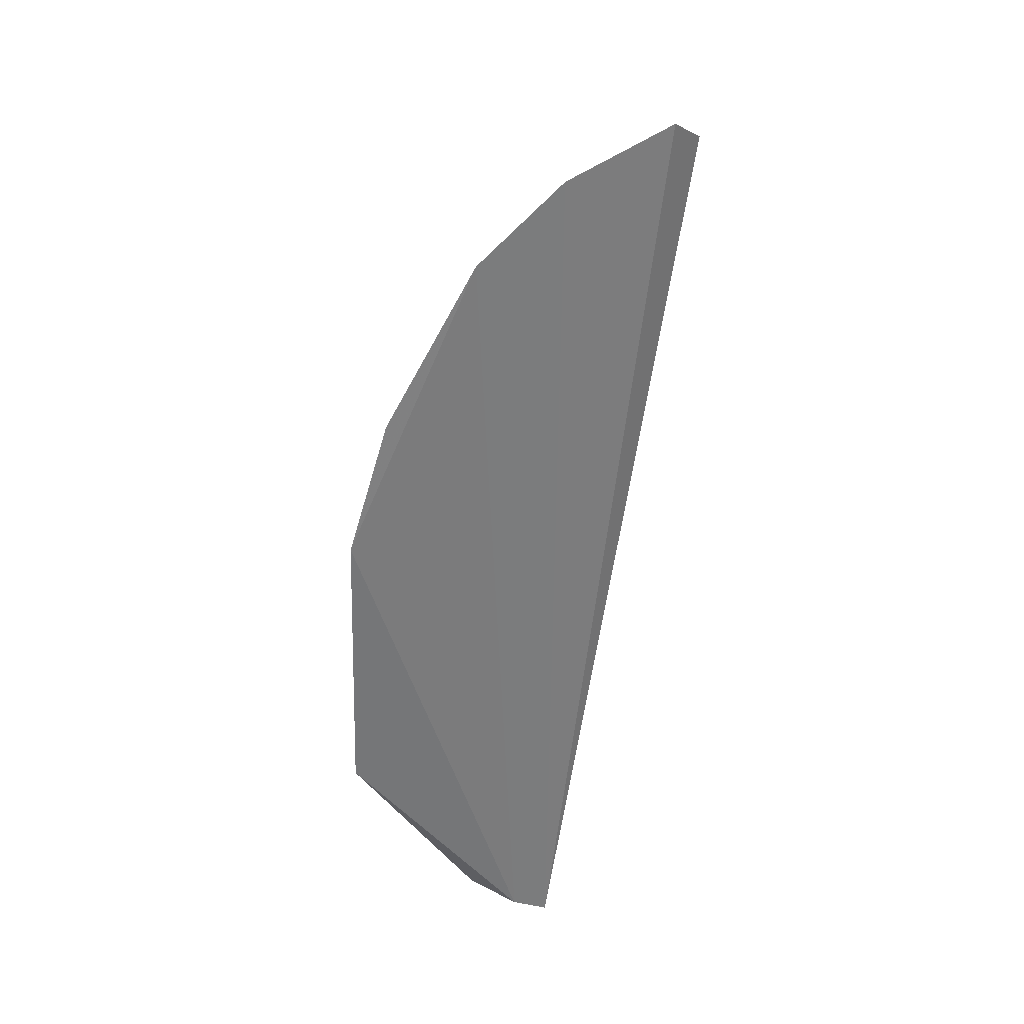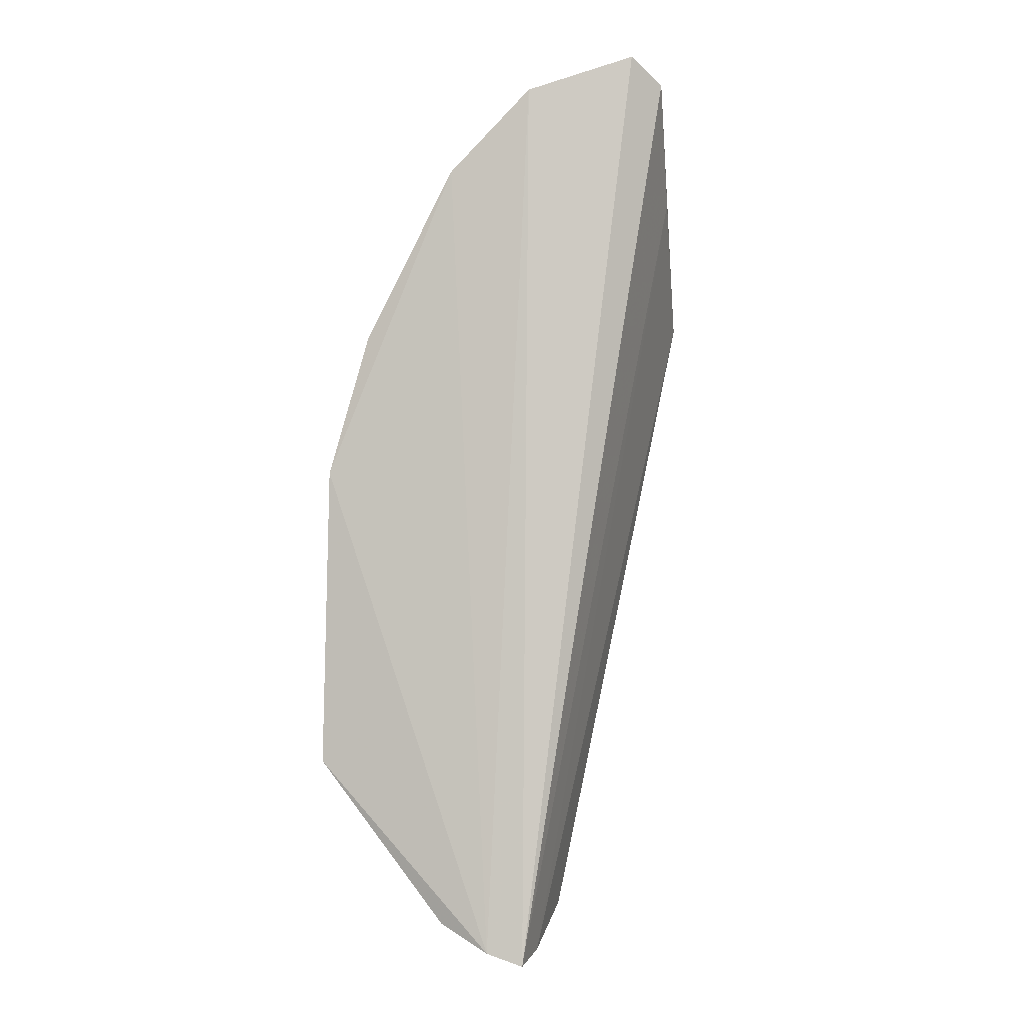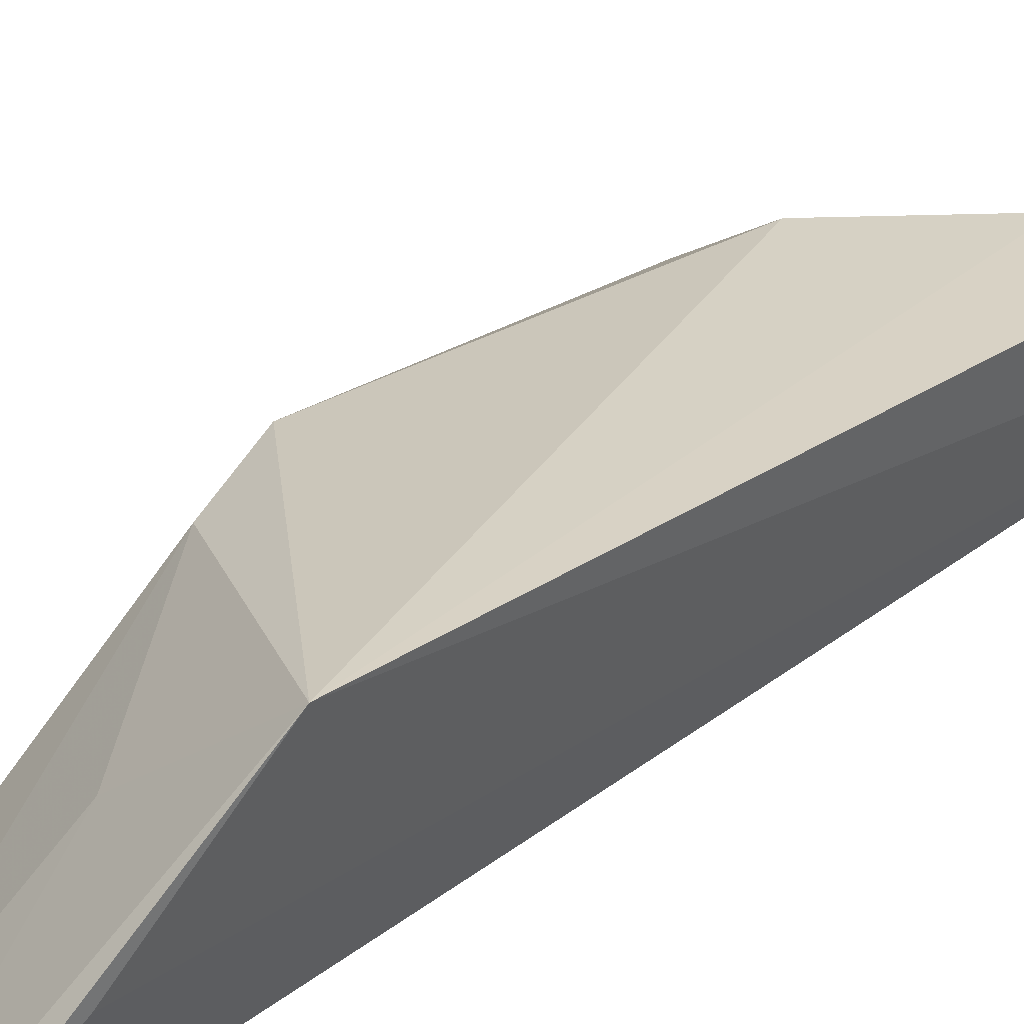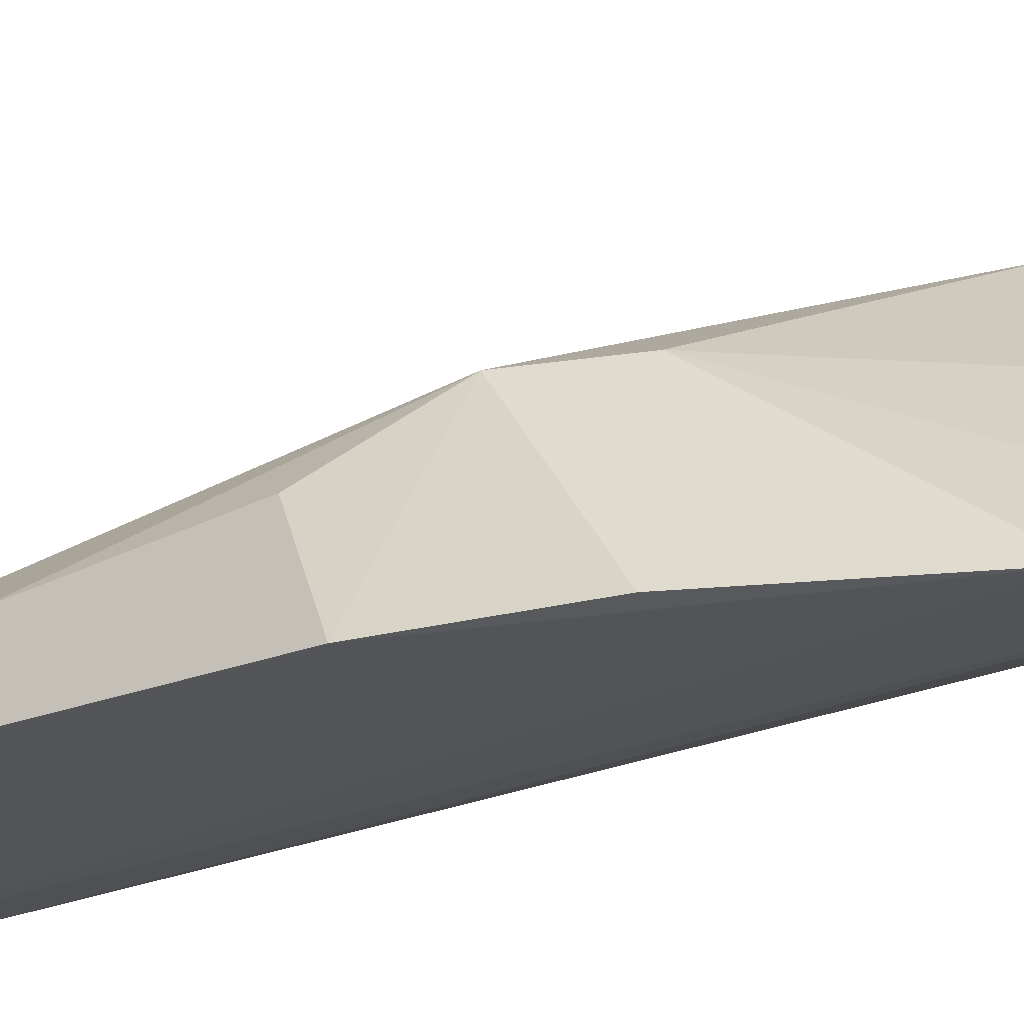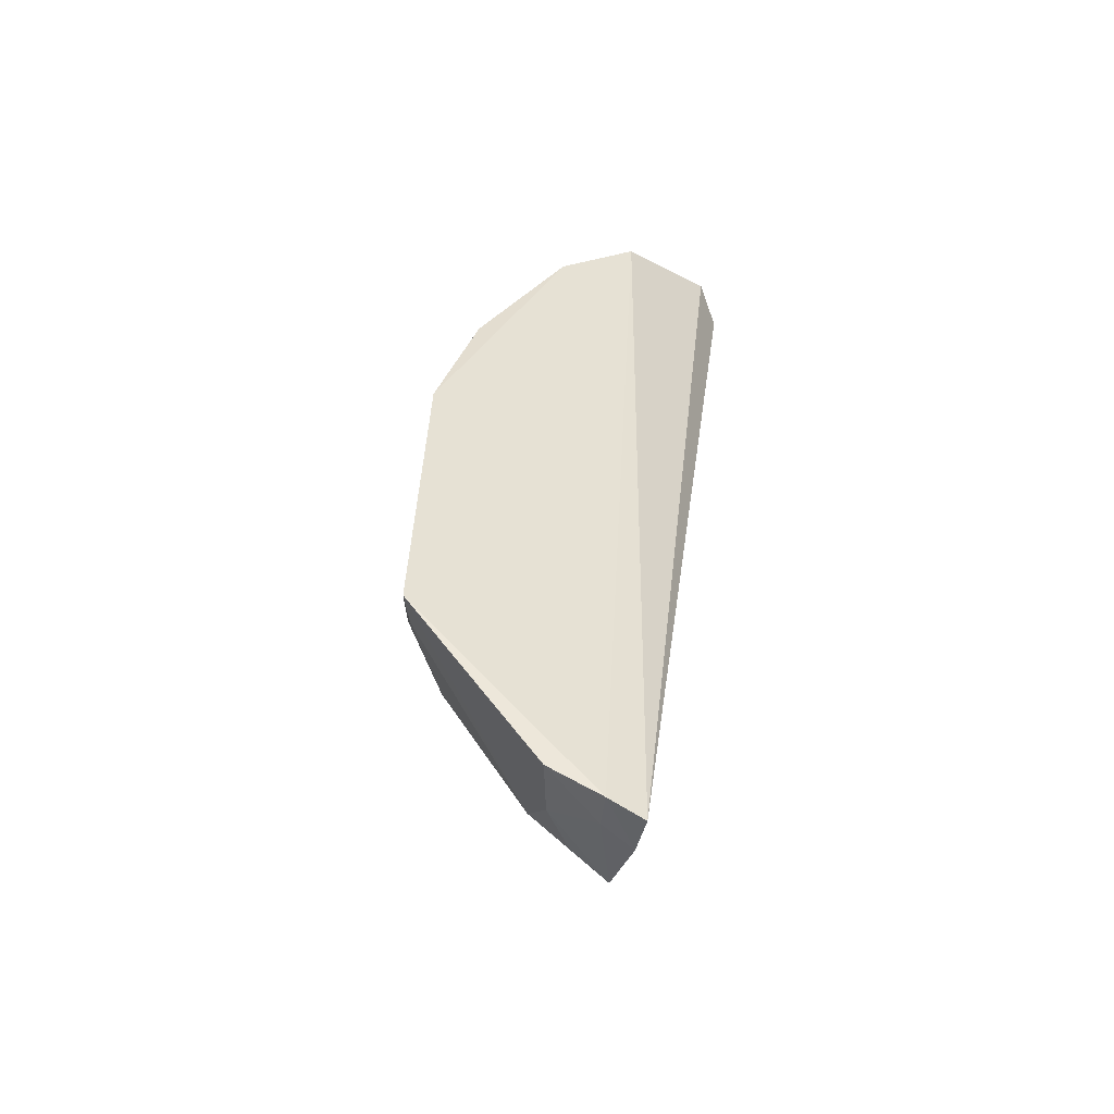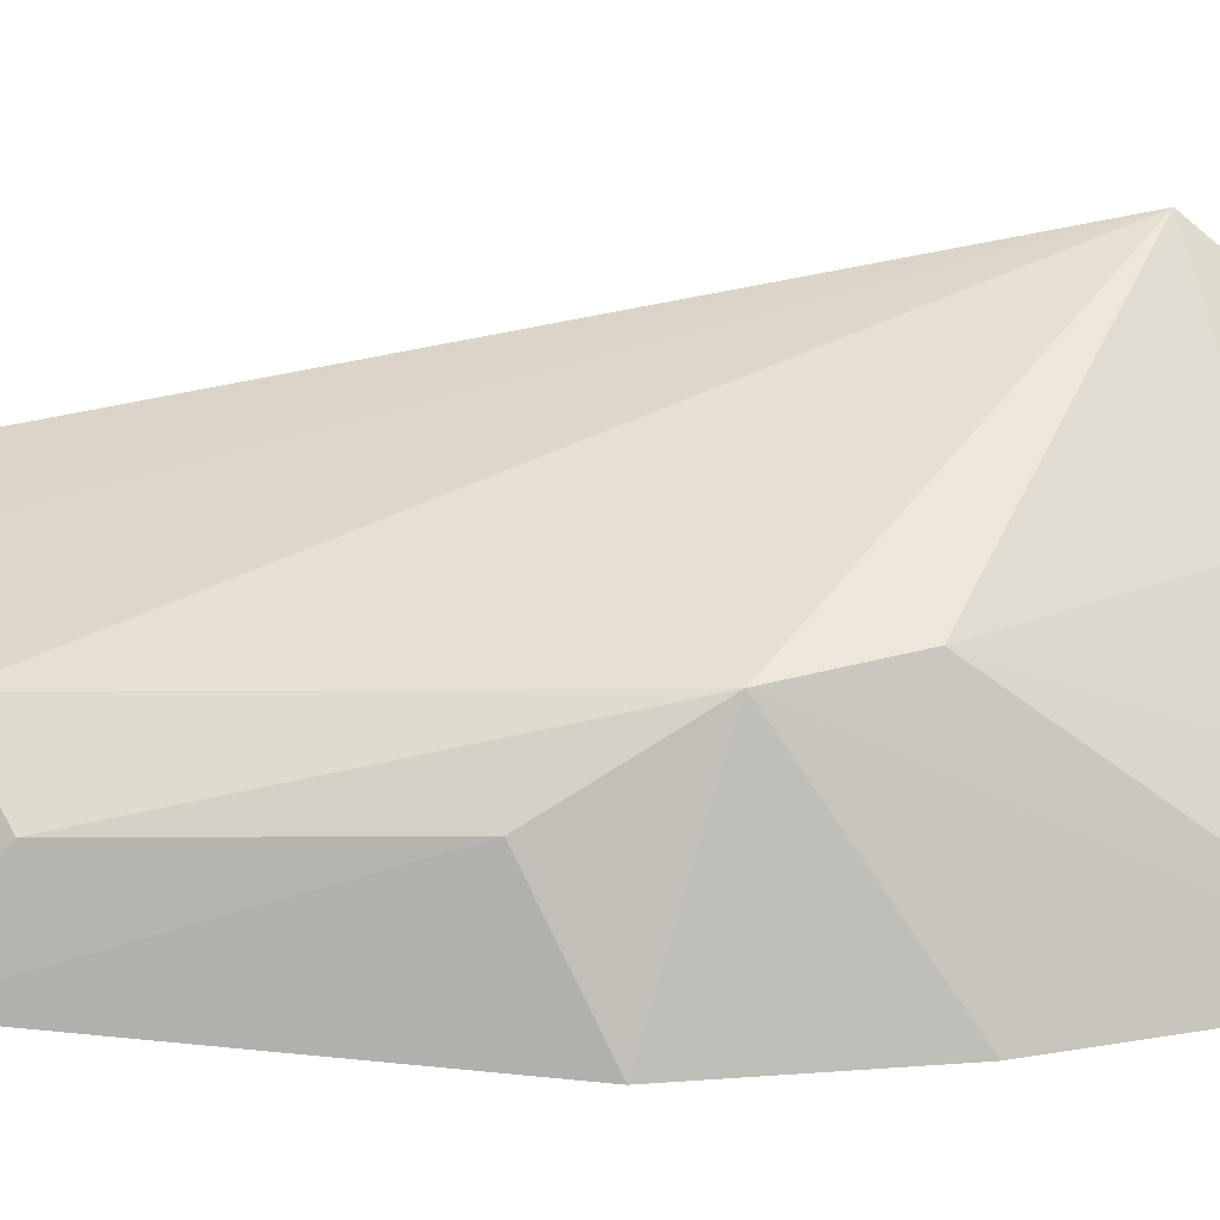
<metadata>
{"format":"obj","ext":"obj","renderer":"f3d","projection":"perspective","resolution":1024,"background":"white","views":[{"elev":30.9,"azim":-0.9,"up":"+Z"},{"elev":-5.0,"azim":12.5,"up":"+Z"},{"elev":43.3,"azim":55.2,"up":"+Y"},{"elev":-23.4,"azim":-50.3,"up":"+Y"},{"elev":-52.2,"azim":-18.1,"up":"+Z"},{"elev":23.1,"azim":-81.2,"up":"+Y"}]}
</metadata>
<code>
v -0.02498 0.05434 0.0775
v -0.0229 0.05676 0.0757
v -0.04489 0.06272 0.04637
v -0.03374 0.05224 0.004386
v -0.02397 0.07166 0.05782
v -0.04961 0.05144 0.0435
v -0.02331 0.0629 0.06719
v -0.03277 0.06205 0.008204
v -0.04151 0.06304 0.05205
v -0.03296 0.05128 0.07433
v -0.03328 0.05574 0.005264
v -0.04516 0.06097 0.02135
v -0.03653 0.05198 0.005343
v -0.0317 0.0629 0.06202
v -0.03938 0.05118 0.0679
v -0.03872 0.06125 0.01201
v -0.04865 0.05788 0.02449
v -0.04036 0.05253 0.007502
v -0.03202 0.05341 0.07294
v -0.0464 0.05147 0.05455
v -0.04803 0.05875 0.0395
v -0.03582 0.05504 0.006151
v -0.03854 0.0577 0.00905
v -0.05028 0.05231 0.02019
v -0.03579 0.0611 0.009463
v -0.04913 0.05479 0.02066
f 2 1 4
f 5 1 2
f 7 5 2
f 7 2 4
f 9 5 3
f 10 4 1
f 11 7 4
f 11 5 7
f 11 8 5
f 12 3 5
f 13 4 10
f 13 11 4
f 14 1 5
f 14 5 9
f 15 9 3
f 15 13 10
f 15 6 13
f 16 12 5
f 16 5 8
f 17 3 12
f 19 10 1
f 19 1 14
f 19 14 9
f 19 15 10
f 19 9 15
f 20 15 3
f 20 3 6
f 20 6 15
f 21 6 3
f 21 3 17
f 22 8 11
f 22 11 13
f 22 13 18
f 23 22 18
f 23 8 22
f 24 18 13
f 24 13 6
f 24 23 18
f 24 16 23
f 24 21 17
f 24 6 21
f 25 23 16
f 25 16 8
f 25 8 23
f 26 24 17
f 26 17 12
f 26 12 16
f 26 16 24

</code>
